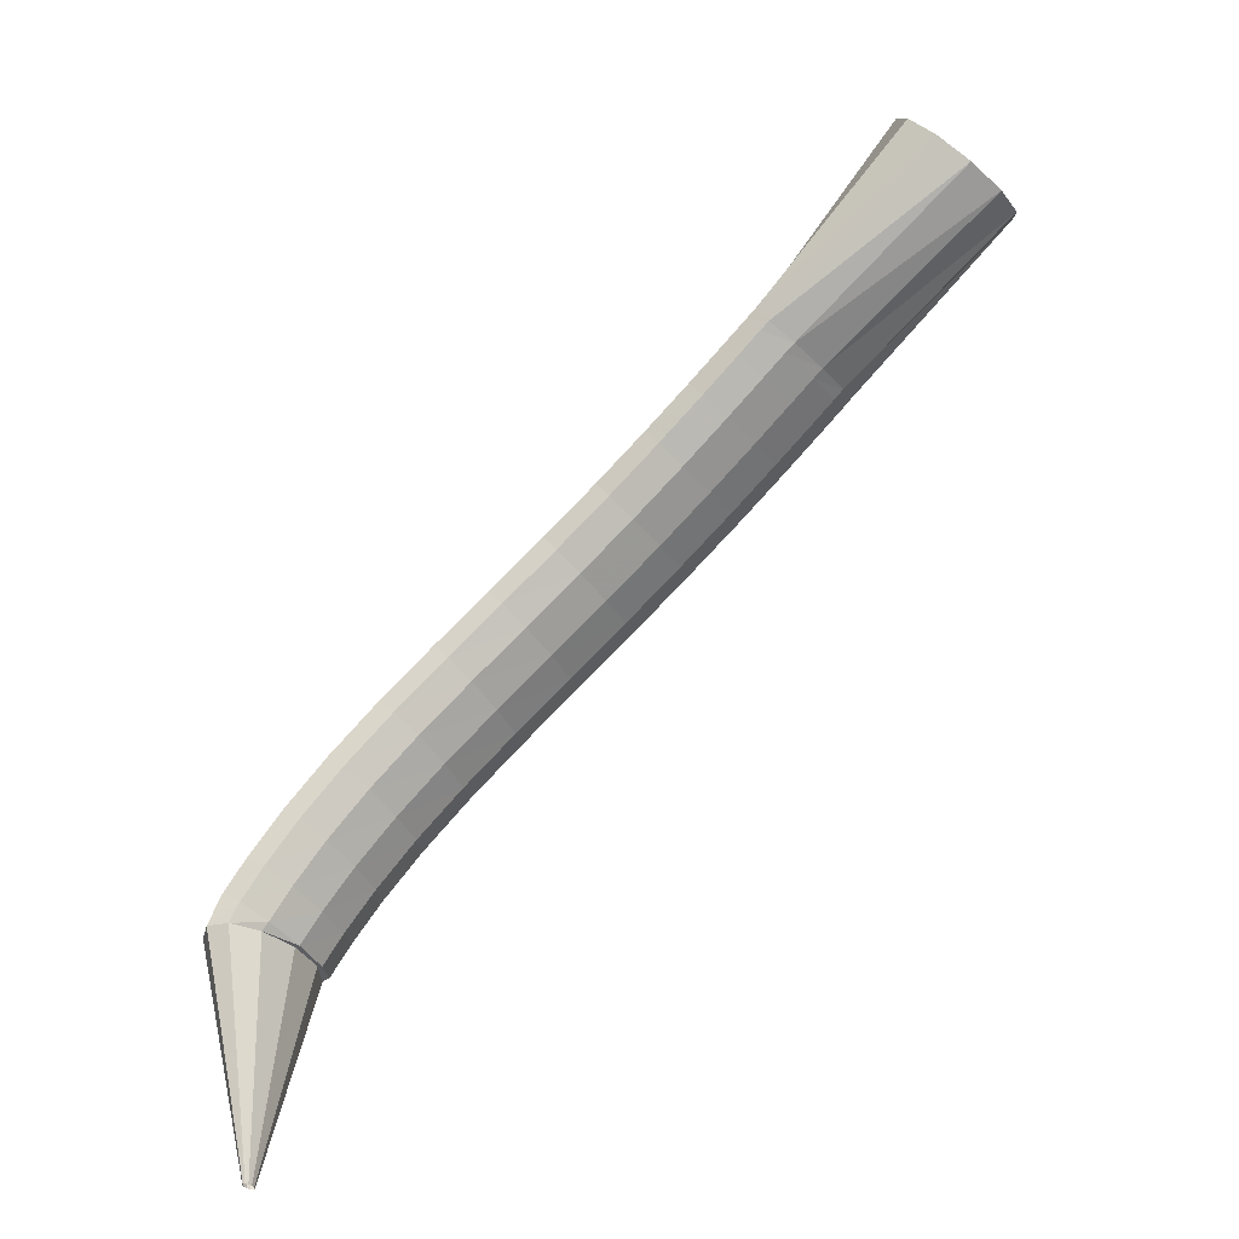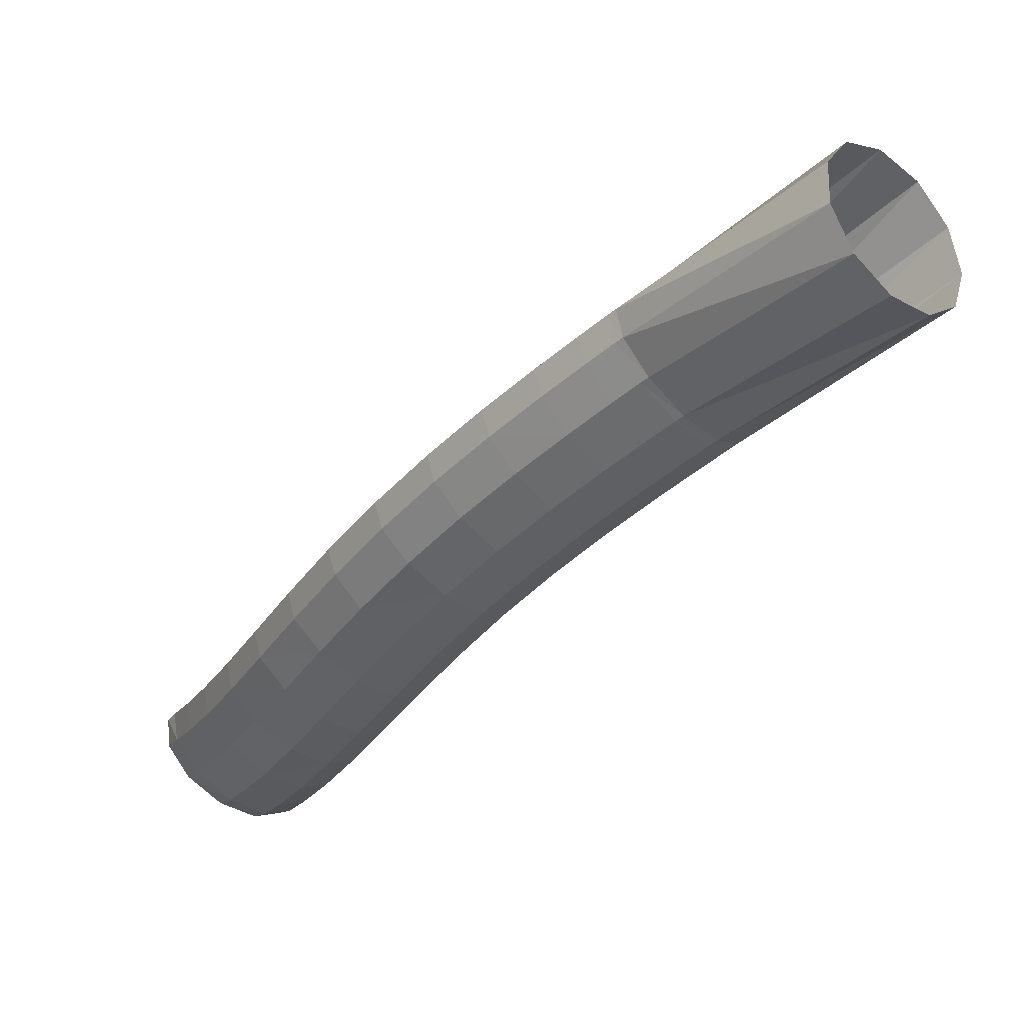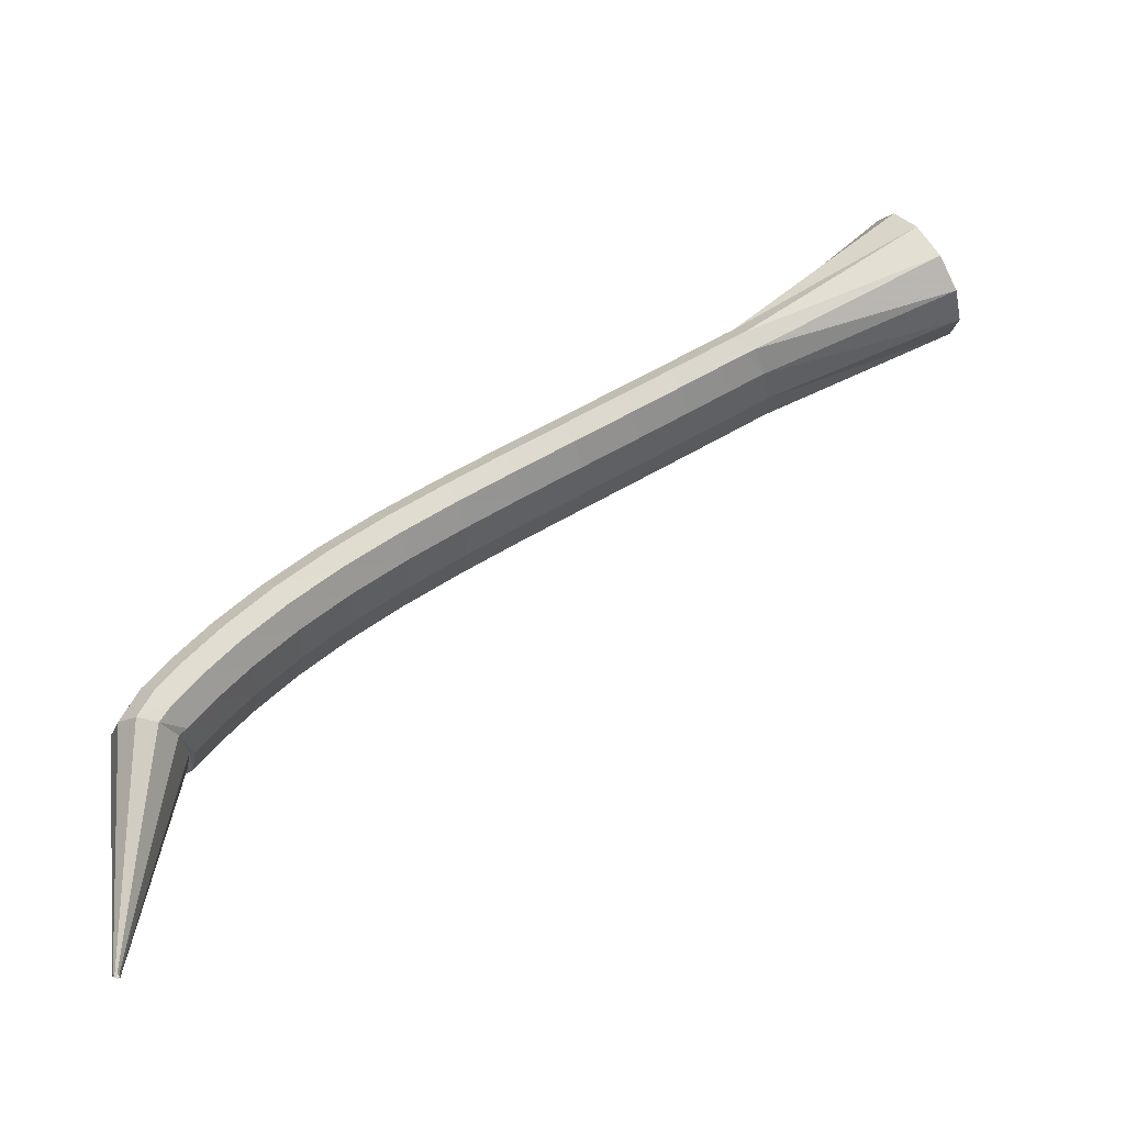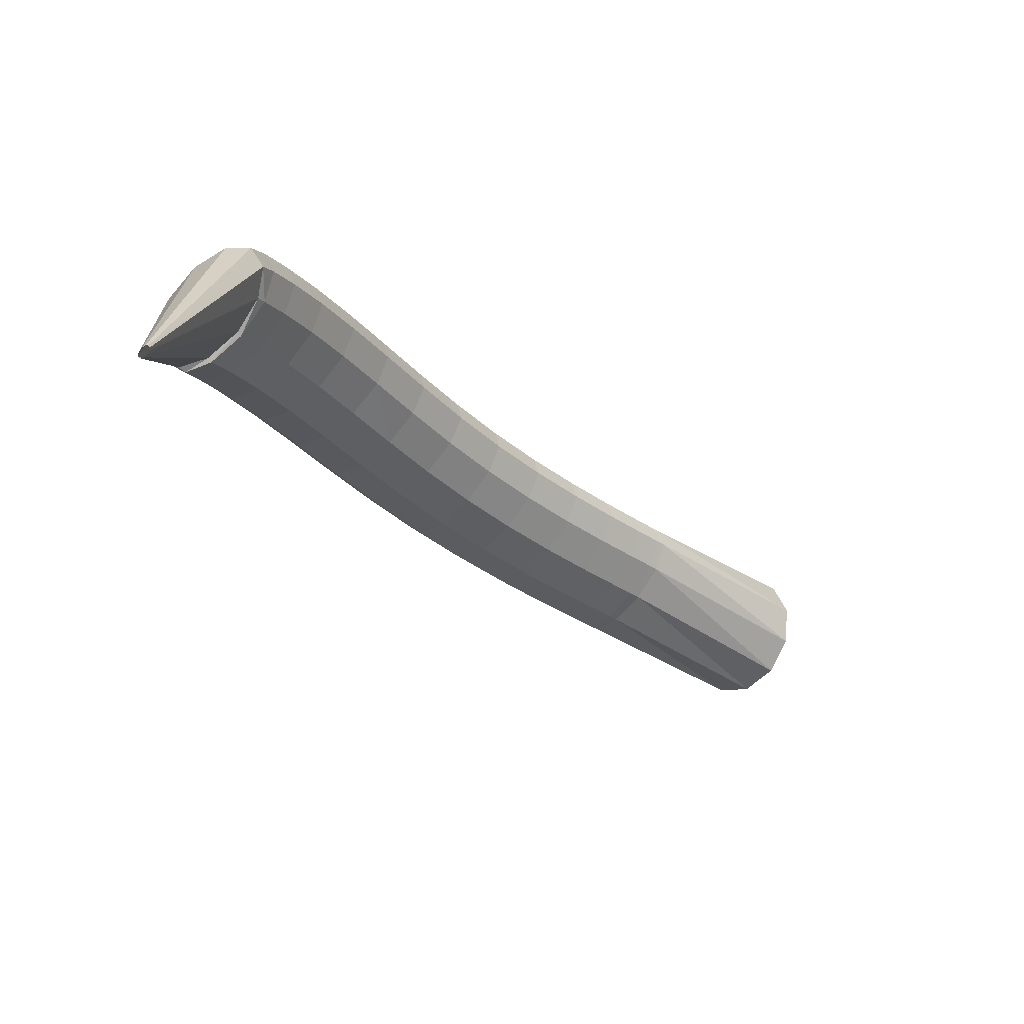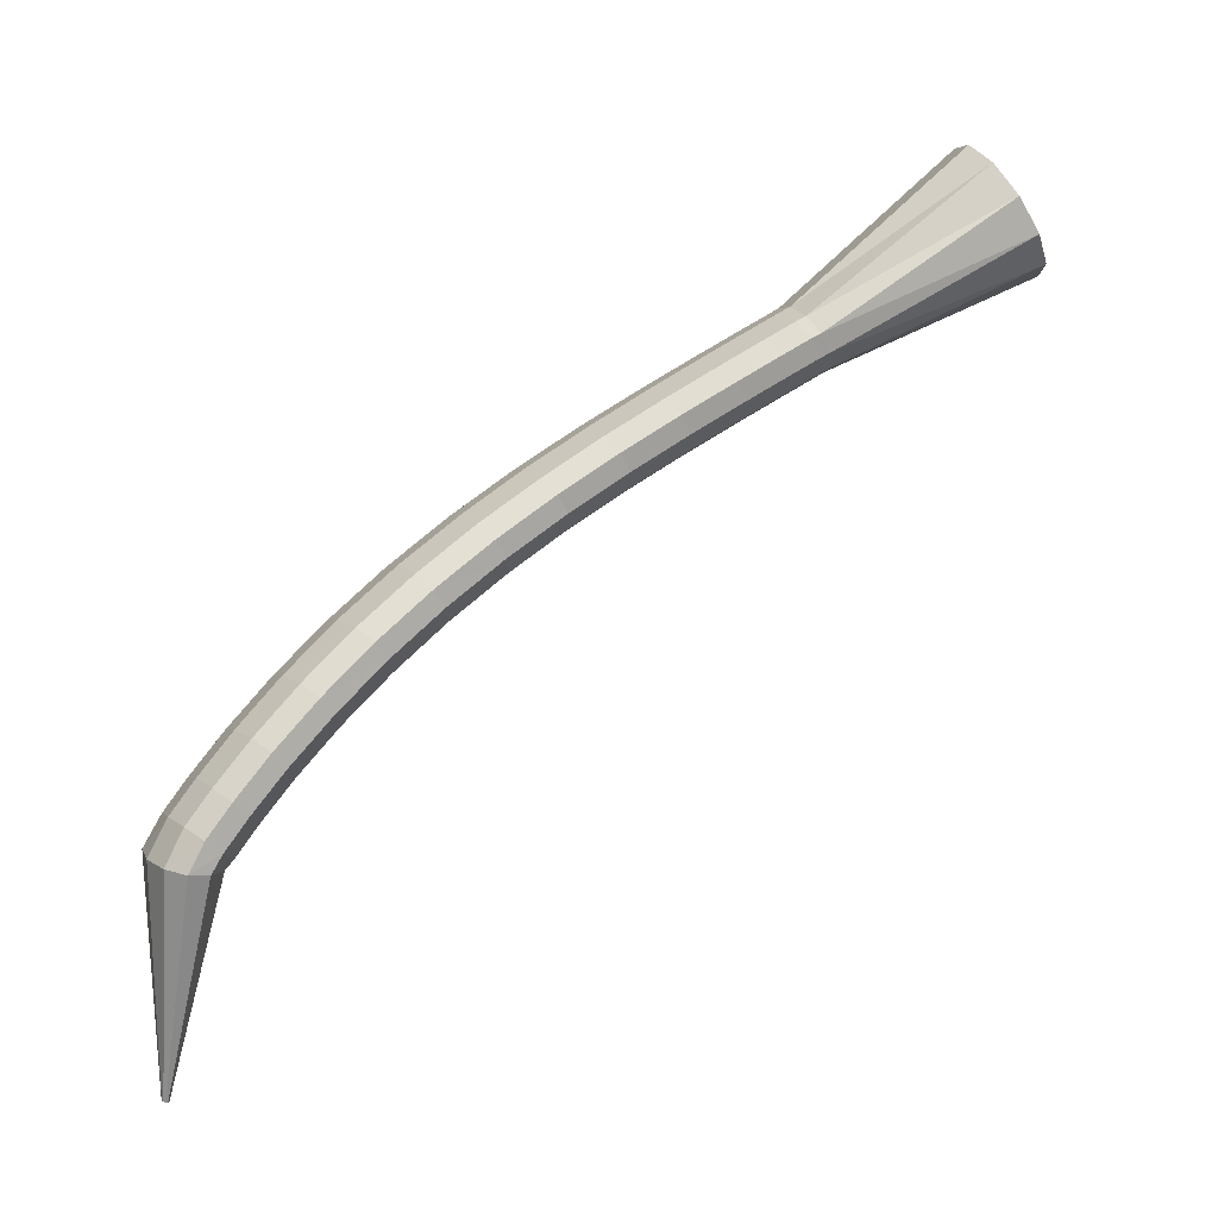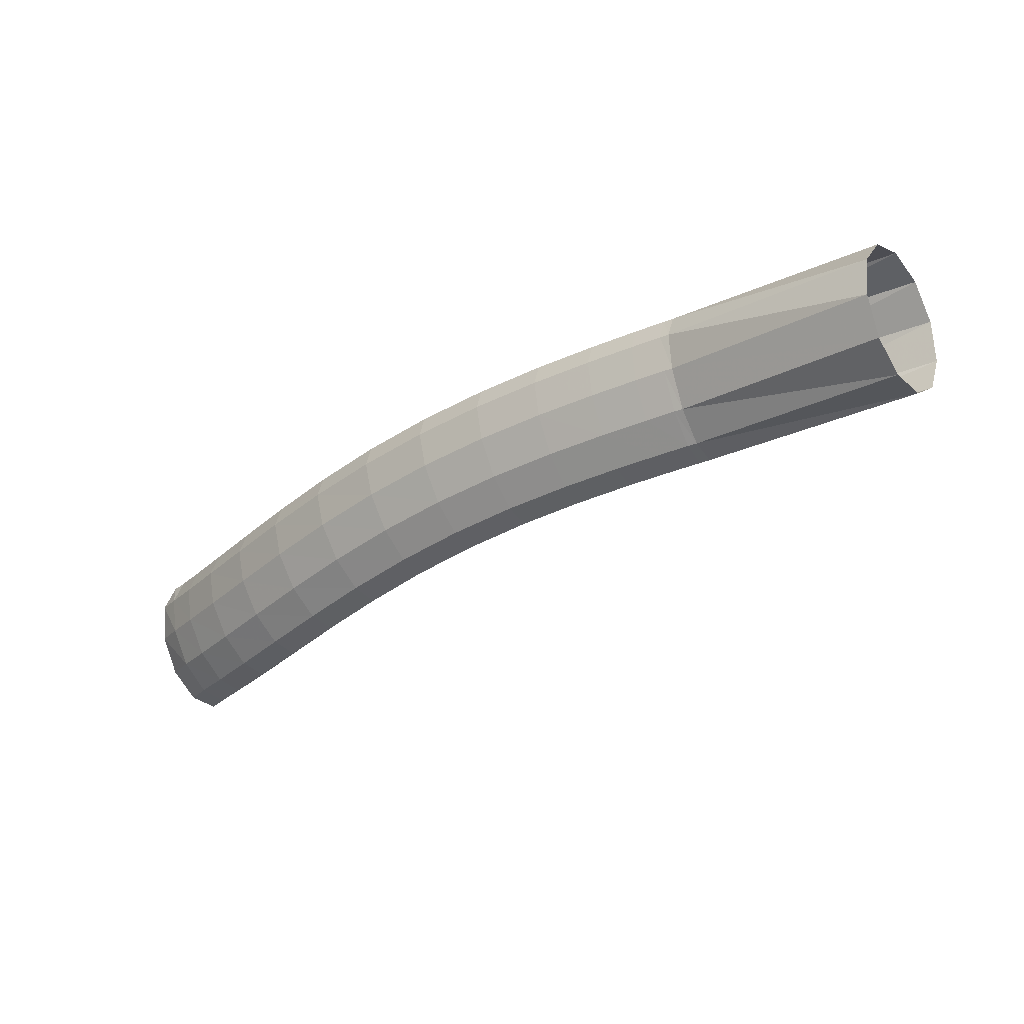
<metadata>
{"format":"obj","ext":"obj","renderer":"f3d","projection":"perspective","resolution":1024,"background":"white","views":[{"elev":-43.0,"azim":80.5,"up":"+Z"},{"elev":10.0,"azim":-2.4,"up":"+Y"},{"elev":-33.4,"azim":45.1,"up":"+Z"},{"elev":-77.7,"azim":6.3,"up":"+Z"},{"elev":1.1,"azim":31.6,"up":"+Z"},{"elev":79.8,"azim":28.5,"up":"+Z"}]}
</metadata>
<code>
g tube1
v 104.5 105.5 129.4
v 104.3 105.6 129.4
v 104.1 105.7 129.4
v 104 105.6 129.5
v 104 105.4 129.4
v 104.1 105.2 129.4
v 104.3 105 129.4
v 104.5 104.9 129.3
v 104.7 104.9 129.3
v 104.7 105 129.3
v 104.7 105.2 129.3
v 104.5 105.5 129.4
v 108.1 106.5 144.1
v 105.9 108 144.4
v 103.8 108.5 144.7
v 102.6 107.8 144.9
v 102.6 106 144.9
v 103.8 103.9 144.7
v 105.8 101.9 144.4
v 108 100.9 144.1
v 109.8 101 143.8
v 110.4 102.3 143.7
v 109.8 104.4 143.8
v 108.1 106.5 144.1
v 108.3 106.8 144
v 106.1 108.3 144.2
v 104.1 108.9 144.8
v 103.1 108.3 145.6
v 103.2 106.8 146.4
v 104.6 104.8 146.9
v 106.7 102.9 146.9
v 108.9 101.8 146.5
v 110.4 101.8 145.8
v 110.9 102.9 144.9
v 110.1 104.7 144.3
v 108.3 106.8 144
v 109.3 107.9 146.1
v 107 109.5 146.2
v 105.1 110 146.8
v 104 109.5 147.7
v 104.2 108 148.5
v 105.6 106 149.1
v 107.7 104.1 149.1
v 109.9 103 148.7
v 111.5 103 148
v 111.9 104.1 147.1
v 111.1 105.9 146.4
v 109.3 107.9 146.1
v 110.6 109.6 148.7
v 108.3 111.1 148.9
v 106.4 111.7 149.5
v 105.4 111.2 150.4
v 105.6 109.7 151.3
v 107 107.8 151.9
v 109.2 106 152
v 111.4 104.9 151.6
v 112.9 104.9 150.8
v 113.3 105.9 149.9
v 112.5 107.7 149.1
v 110.6 109.6 148.7
v 112.2 111.9 151.7
v 109.9 113.4 151.8
v 108 114 152.5
v 107 113.5 153.4
v 107.3 112 154.4
v 108.8 110.2 155.1
v 111 108.4 155.2
v 113.2 107.3 154.8
v 114.7 107.3 154
v 115 108.2 153
v 114.1 110 152.2
v 112.2 111.9 151.7
v 114.1 114.5 154.8
v 111.8 116 155
v 109.9 116.6 155.7
v 108.9 116.2 156.7
v 109.3 114.8 157.7
v 110.8 112.9 158.4
v 113 111.2 158.5
v 115.2 110.1 158.1
v 116.7 110 157.2
v 117 111 156.2
v 116 112.7 155.3
v 114.1 114.5 154.8
v 116.2 117.5 157.9
v 113.9 119 158.1
v 112 119.6 158.9
v 111.1 119.2 159.9
v 111.5 117.9 161
v 113 116 161.7
v 115.2 114.3 161.8
v 117.4 113.2 161.3
v 118.8 113 160.4
v 119.1 113.9 159.3
v 118.1 115.6 158.4
v 116.2 117.5 157.9
v 118.5 120.5 160.9
v 116.3 122.1 161.2
v 114.4 122.8 162
v 113.6 122.5 163.1
v 114 121.1 164.2
v 115.5 119.3 164.8
v 117.6 117.5 164.9
v 119.8 116.3 164.4
v 121.2 116.1 163.4
v 121.4 117 162.2
v 120.4 118.6 161.3
v 118.5 120.5 160.9
v 121.1 123.6 163.7
v 118.9 125.2 164.1
v 117.2 126 164.9
v 116.3 125.7 166.1
v 116.7 124.4 167.2
v 118.2 122.5 167.8
v 120.3 120.6 167.8
v 122.4 119.4 167.2
v 123.7 119.1 166.1
v 123.9 120 165
v 123 121.6 164.1
v 121.1 123.6 163.7
v 123.9 126.6 166.4
v 121.8 128.3 166.8
v 120.1 129.2 167.7
v 119.3 128.9 168.9
v 119.7 127.6 170
v 121.1 125.6 170.6
v 123.2 123.7 170.5
v 125.2 122.3 169.8
v 126.5 122 168.7
v 126.7 122.9 167.5
v 125.7 124.6 166.7
v 123.9 126.6 166.4
v 126.8 129.4 168.8
v 124.7 131.1 169.3
v 123.1 132 170.3
v 122.3 131.8 171.5
v 122.7 130.5 172.5
v 124.1 128.5 173.1
v 126 126.5 173
v 128 125.1 172.2
v 129.2 124.7 171.1
v 129.4 125.6 169.9
v 128.5 127.3 169.1
v 126.8 129.4 168.8
v 129.4 131.8 171
v 127.4 133.6 171.4
v 125.8 134.5 172.5
v 125.1 134.3 173.7
v 125.4 133 174.7
v 126.8 131 175.3
v 128.7 128.9 175.1
v 130.6 127.5 174.4
v 131.9 127.1 173.2
v 132.1 127.9 172
v 131.2 129.7 171.2
v 129.4 131.8 171
v 131.6 133.7 172.7
v 129.7 135.5 173.1
v 128.1 136.5 174.2
v 127.3 136.2 175.4
v 127.7 134.9 176.4
v 129 132.9 177
v 130.9 130.8 176.8
v 132.8 129.4 176
v 134 129 174.9
v 134.2 129.8 173.7
v 133.3 131.5 172.9
v 131.6 133.7 172.7
v 133 134.9 173.7
v 131.1 136.7 174.2
v 129.5 137.7 175.3
v 128.8 137.5 176.5
v 129.1 136.1 177.5
v 130.4 134.1 178
v 132.3 132 177.9
v 134.2 130.5 177.1
v 135.4 130.2 175.9
v 135.6 131 174.7
v 134.7 132.7 173.9
v 133 134.9 173.7
v 133.6 135.4 174.2
v 131.6 137.2 174.7
v 130 138.1 175.7
v 129.2 137.9 176.9
v 129.5 136.5 177.9
v 130.9 134.4 178.3
v 132.8 132.3 178.2
v 134.6 130.9 177.4
v 135.9 130.6 176.2
v 136.1 131.4 175.1
v 135.3 133.2 174.3
v 133.6 135.4 174.2
v 144.4 144.7 180.6
v 142.3 146.4 181.4
v 140.3 146.9 183.3
v 139 146 185.6
v 138.8 144.1 187.7
v 139.8 141.7 188.8
v 141.7 139.7 188.6
v 143.9 138.6 187.2
v 145.6 138.7 185
v 146.4 140.2 182.7
v 145.9 142.4 181.1
v 144.4 144.7 180.6
f 1 2 14
f 14 13 1
f 2 3 15
f 15 14 2
f 3 4 16
f 16 15 3
f 4 5 17
f 17 16 4
f 5 6 18
f 18 17 5
f 6 7 19
f 19 18 6
f 7 8 20
f 20 19 7
f 8 9 21
f 21 20 8
f 9 10 22
f 22 21 9
f 10 11 23
f 23 22 10
f 11 12 24
f 24 23 11
f 13 14 26
f 26 25 13
f 14 15 27
f 27 26 14
f 15 16 28
f 28 27 15
f 16 17 29
f 29 28 16
f 17 18 30
f 30 29 17
f 18 19 31
f 31 30 18
f 19 20 32
f 32 31 19
f 20 21 33
f 33 32 20
f 21 22 34
f 34 33 21
f 22 23 35
f 35 34 22
f 23 24 36
f 36 35 23
f 25 26 38
f 38 37 25
f 26 27 39
f 39 38 26
f 27 28 40
f 40 39 27
f 28 29 41
f 41 40 28
f 29 30 42
f 42 41 29
f 30 31 43
f 43 42 30
f 31 32 44
f 44 43 31
f 32 33 45
f 45 44 32
f 33 34 46
f 46 45 33
f 34 35 47
f 47 46 34
f 35 36 48
f 48 47 35
f 37 38 50
f 50 49 37
f 38 39 51
f 51 50 38
f 39 40 52
f 52 51 39
f 40 41 53
f 53 52 40
f 41 42 54
f 54 53 41
f 42 43 55
f 55 54 42
f 43 44 56
f 56 55 43
f 44 45 57
f 57 56 44
f 45 46 58
f 58 57 45
f 46 47 59
f 59 58 46
f 47 48 60
f 60 59 47
f 49 50 62
f 62 61 49
f 50 51 63
f 63 62 50
f 51 52 64
f 64 63 51
f 52 53 65
f 65 64 52
f 53 54 66
f 66 65 53
f 54 55 67
f 67 66 54
f 55 56 68
f 68 67 55
f 56 57 69
f 69 68 56
f 57 58 70
f 70 69 57
f 58 59 71
f 71 70 58
f 59 60 72
f 72 71 59
f 61 62 74
f 74 73 61
f 62 63 75
f 75 74 62
f 63 64 76
f 76 75 63
f 64 65 77
f 77 76 64
f 65 66 78
f 78 77 65
f 66 67 79
f 79 78 66
f 67 68 80
f 80 79 67
f 68 69 81
f 81 80 68
f 69 70 82
f 82 81 69
f 70 71 83
f 83 82 70
f 71 72 84
f 84 83 71
f 73 74 86
f 86 85 73
f 74 75 87
f 87 86 74
f 75 76 88
f 88 87 75
f 76 77 89
f 89 88 76
f 77 78 90
f 90 89 77
f 78 79 91
f 91 90 78
f 79 80 92
f 92 91 79
f 80 81 93
f 93 92 80
f 81 82 94
f 94 93 81
f 82 83 95
f 95 94 82
f 83 84 96
f 96 95 83
f 85 86 98
f 98 97 85
f 86 87 99
f 99 98 86
f 87 88 100
f 100 99 87
f 88 89 101
f 101 100 88
f 89 90 102
f 102 101 89
f 90 91 103
f 103 102 90
f 91 92 104
f 104 103 91
f 92 93 105
f 105 104 92
f 93 94 106
f 106 105 93
f 94 95 107
f 107 106 94
f 95 96 108
f 108 107 95
f 97 98 110
f 110 109 97
f 98 99 111
f 111 110 98
f 99 100 112
f 112 111 99
f 100 101 113
f 113 112 100
f 101 102 114
f 114 113 101
f 102 103 115
f 115 114 102
f 103 104 116
f 116 115 103
f 104 105 117
f 117 116 104
f 105 106 118
f 118 117 105
f 106 107 119
f 119 118 106
f 107 108 120
f 120 119 107
f 109 110 122
f 122 121 109
f 110 111 123
f 123 122 110
f 111 112 124
f 124 123 111
f 112 113 125
f 125 124 112
f 113 114 126
f 126 125 113
f 114 115 127
f 127 126 114
f 115 116 128
f 128 127 115
f 116 117 129
f 129 128 116
f 117 118 130
f 130 129 117
f 118 119 131
f 131 130 118
f 119 120 132
f 132 131 119
f 121 122 134
f 134 133 121
f 122 123 135
f 135 134 122
f 123 124 136
f 136 135 123
f 124 125 137
f 137 136 124
f 125 126 138
f 138 137 125
f 126 127 139
f 139 138 126
f 127 128 140
f 140 139 127
f 128 129 141
f 141 140 128
f 129 130 142
f 142 141 129
f 130 131 143
f 143 142 130
f 131 132 144
f 144 143 131
f 133 134 146
f 146 145 133
f 134 135 147
f 147 146 134
f 135 136 148
f 148 147 135
f 136 137 149
f 149 148 136
f 137 138 150
f 150 149 137
f 138 139 151
f 151 150 138
f 139 140 152
f 152 151 139
f 140 141 153
f 153 152 140
f 141 142 154
f 154 153 141
f 142 143 155
f 155 154 142
f 143 144 156
f 156 155 143
f 145 146 158
f 158 157 145
f 146 147 159
f 159 158 146
f 147 148 160
f 160 159 147
f 148 149 161
f 161 160 148
f 149 150 162
f 162 161 149
f 150 151 163
f 163 162 150
f 151 152 164
f 164 163 151
f 152 153 165
f 165 164 152
f 153 154 166
f 166 165 153
f 154 155 167
f 167 166 154
f 155 156 168
f 168 167 155
f 157 158 170
f 170 169 157
f 158 159 171
f 171 170 158
f 159 160 172
f 172 171 159
f 160 161 173
f 173 172 160
f 161 162 174
f 174 173 161
f 162 163 175
f 175 174 162
f 163 164 176
f 176 175 163
f 164 165 177
f 177 176 164
f 165 166 178
f 178 177 165
f 166 167 179
f 179 178 166
f 167 168 180
f 180 179 167
f 169 170 182
f 182 181 169
f 170 171 183
f 183 182 170
f 171 172 184
f 184 183 171
f 172 173 185
f 185 184 172
f 173 174 186
f 186 185 173
f 174 175 187
f 187 186 174
f 175 176 188
f 188 187 175
f 176 177 189
f 189 188 176
f 177 178 190
f 190 189 177
f 178 179 191
f 191 190 178
f 179 180 192
f 192 191 179
f 181 182 194
f 194 193 181
f 182 183 195
f 195 194 182
f 183 184 196
f 196 195 183
f 184 185 197
f 197 196 184
f 185 186 198
f 198 197 185
f 186 187 199
f 199 198 186
f 187 188 200
f 200 199 187
f 188 189 201
f 201 200 188
f 189 190 202
f 202 201 189
f 190 191 203
f 203 202 190
f 191 192 204
f 204 203 191
g

</code>
